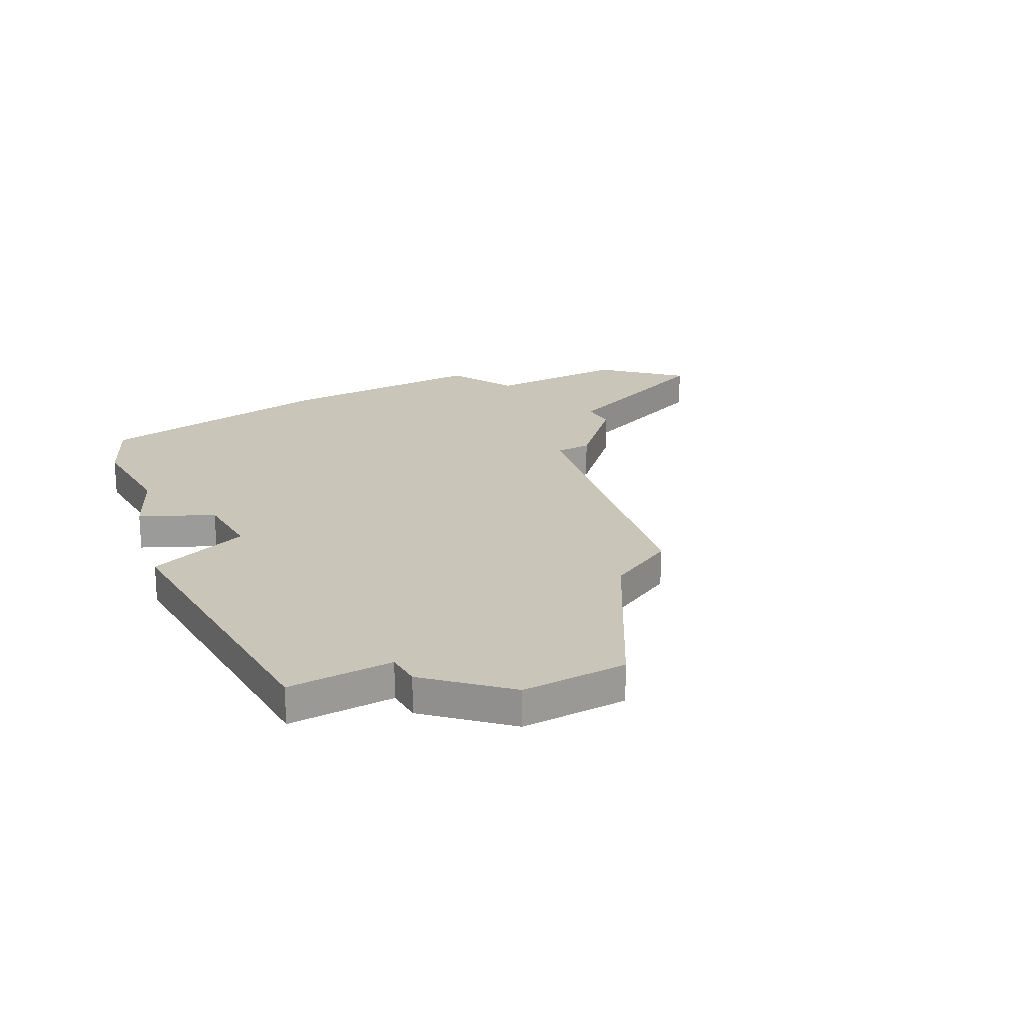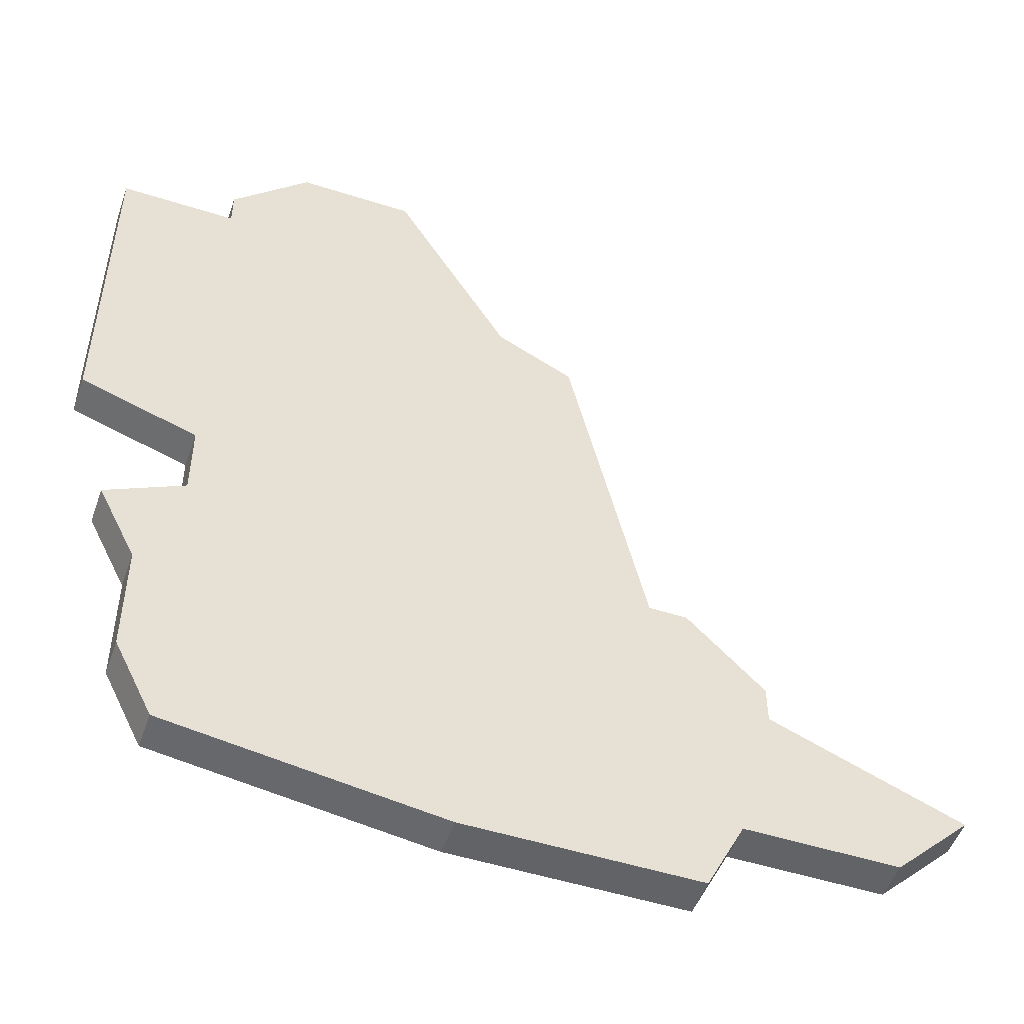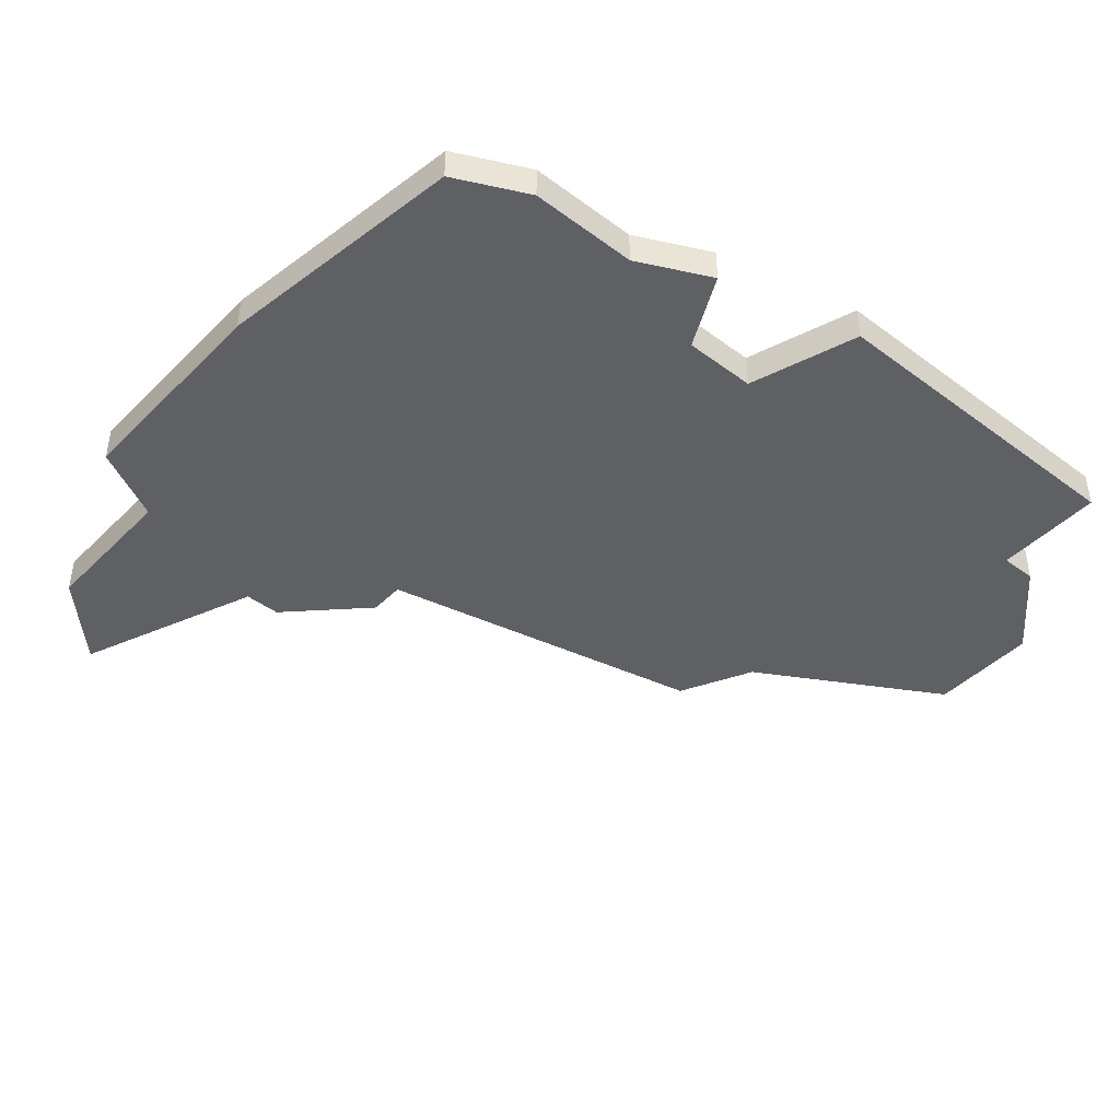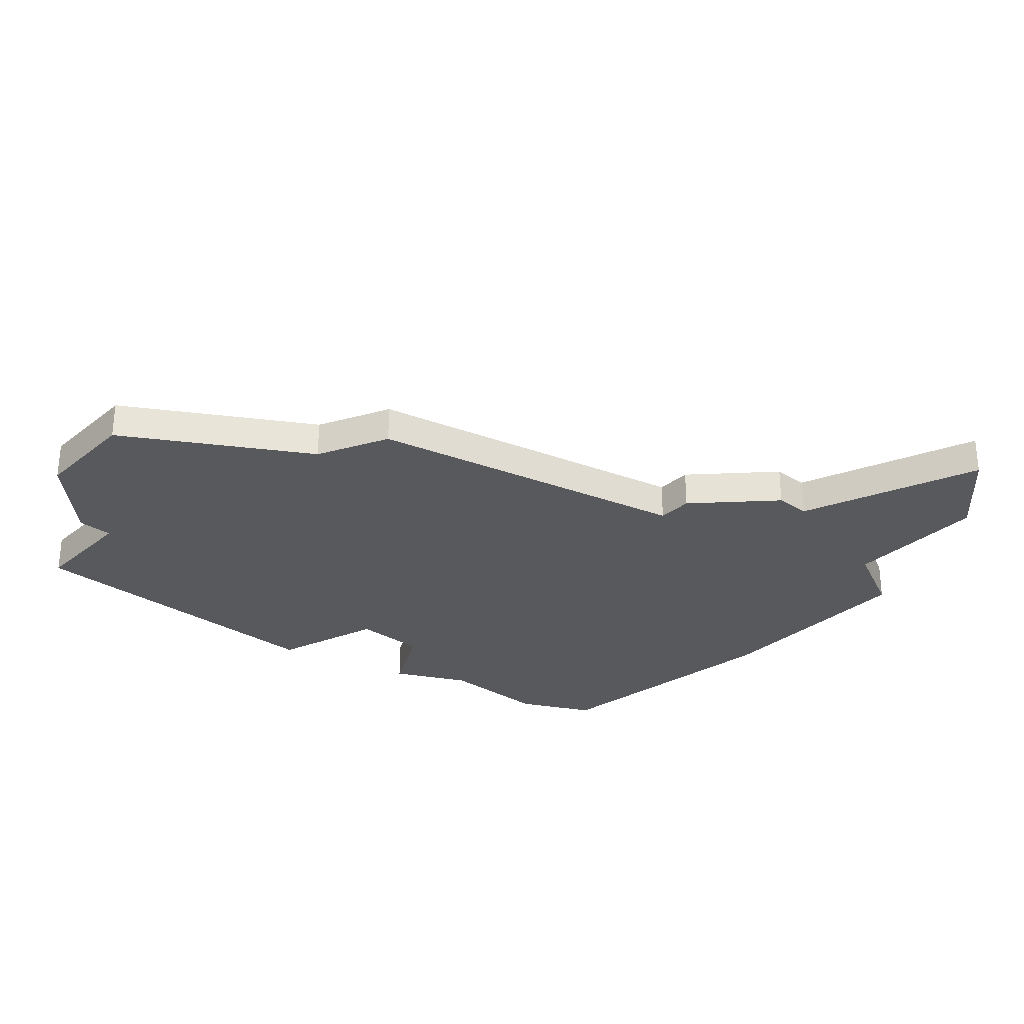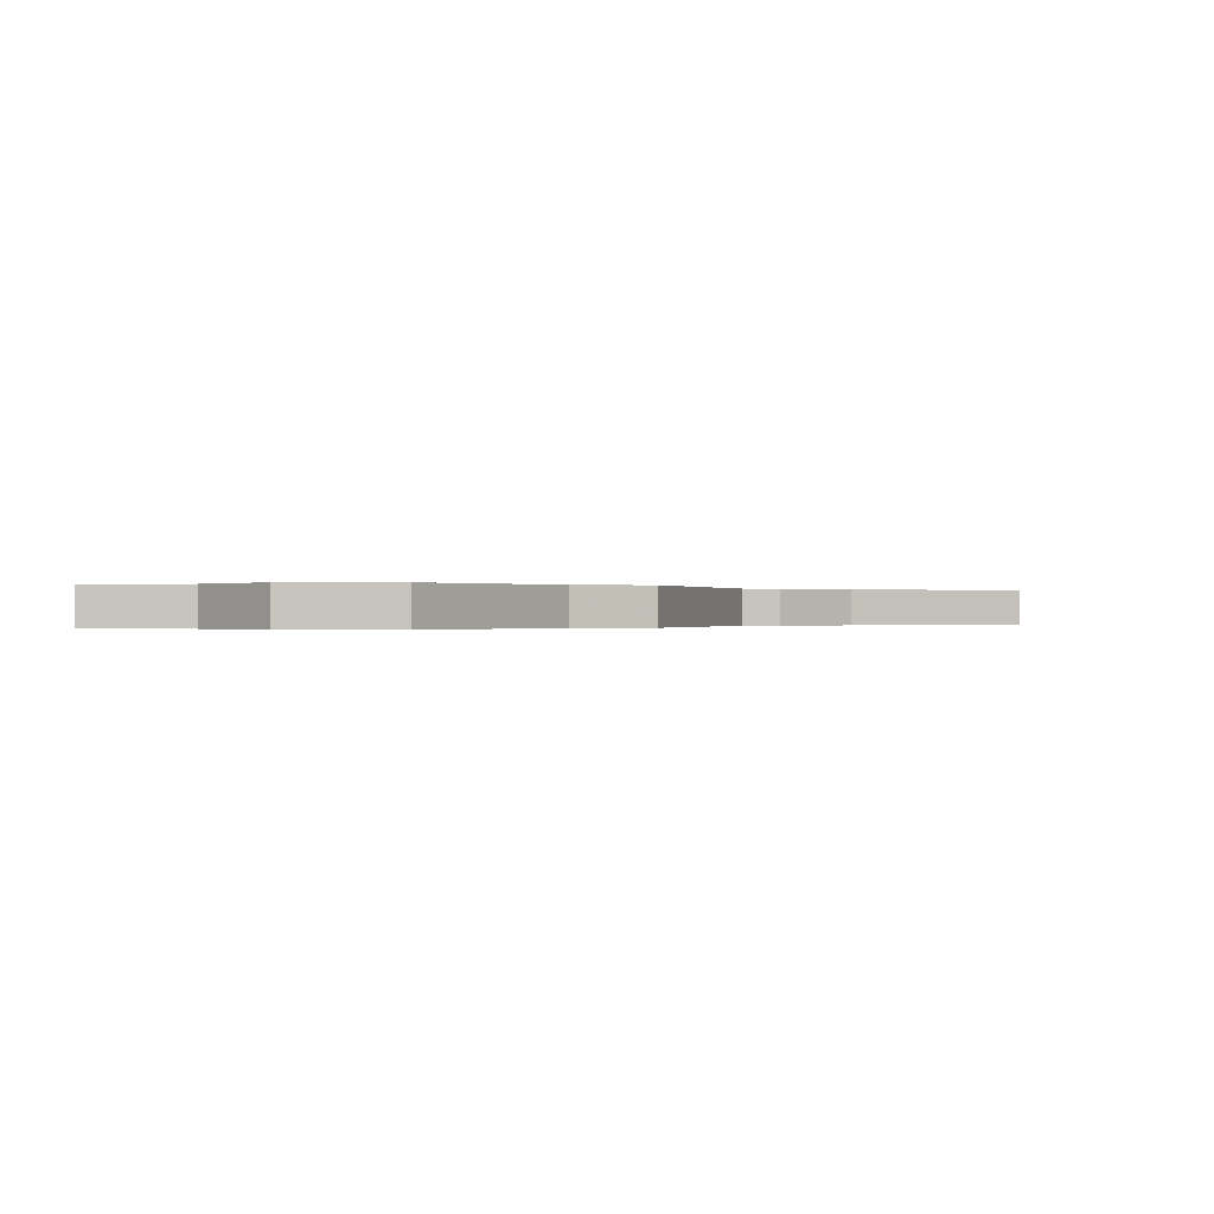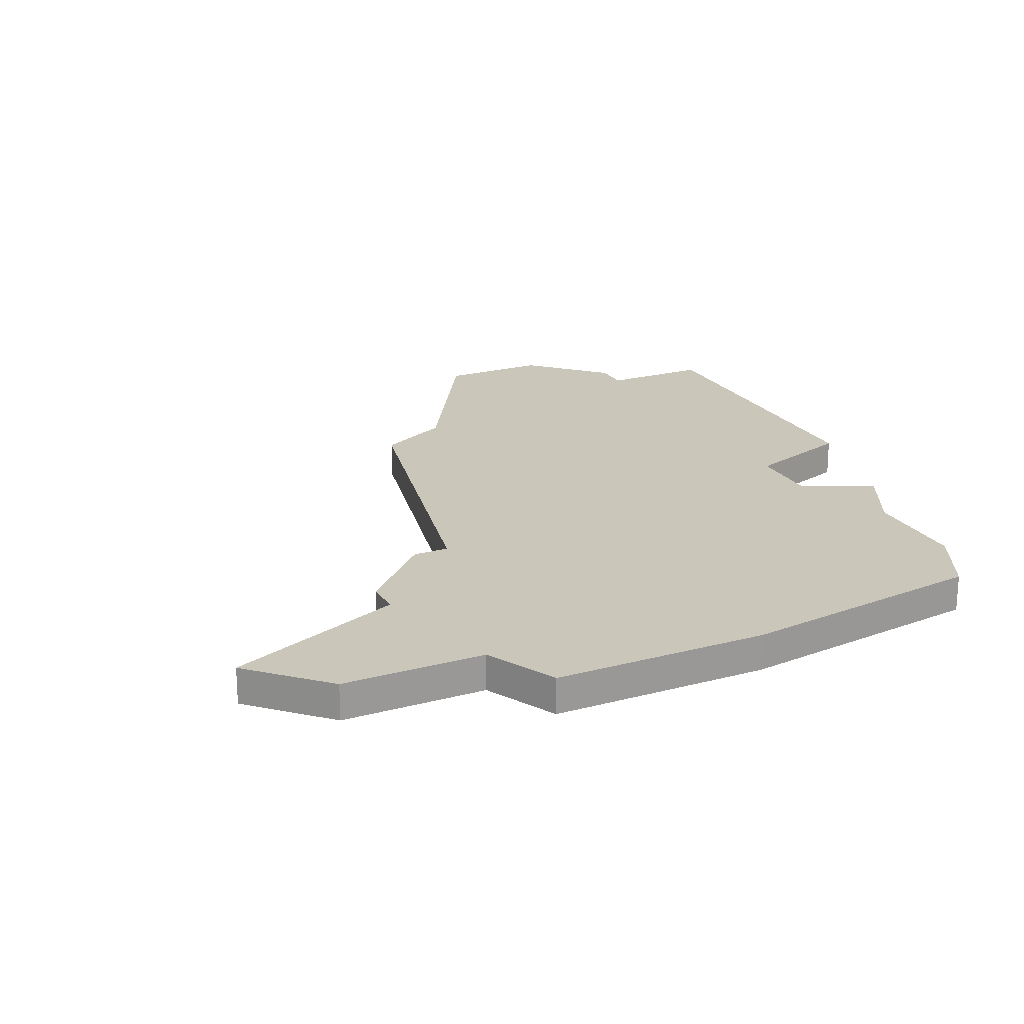
<metadata>
{"format":"obj","ext":"obj","renderer":"f3d","projection":"perspective","resolution":1024,"background":"white","views":[{"elev":20.7,"azim":150.5,"up":"+Z"},{"elev":-50.9,"azim":160.8,"up":"+Y"},{"elev":-43.6,"azim":49.0,"up":"+Z"},{"elev":-29.6,"azim":-131.3,"up":"+Z"},{"elev":-0.1,"azim":-177.0,"up":"+Z"},{"elev":21.1,"azim":-25.5,"up":"+Z"}]}
</metadata>
<code>
v 2692 -707 0
v 2692 -707 1
v 2700 -719 0
v 2700 -719 1
v 2700 -710 0
v 2700 -710 1
v 2683 -729 0
v 2683 -729 1
v 2699 -723 0
v 2699 -723 1
v 2682 -724 0
v 2682 -724 1
v 2682 -725 0
v 2682 -725 1
v 2690 -731 0
v 2690 -731 1
v 2698 -728 0
v 2698 -728 1
v 2698 -725 0
v 2698 -725 1
v 2689 -712 0
v 2689 -712 1
v 2697 -720 0
v 2697 -720 1
v 2697 -730 0
v 2697 -730 1
v 2697 -722 0
v 2697 -722 1
v 2697 -709 0
v 2697 -709 1
v 2697 -710 0
v 2697 -710 1
v 2679 -729 0
v 2679 -729 1
v 2687 -713 0
v 2687 -713 1
v 2695 -707 0
v 2695 -707 1
v 2686 -731 0
v 2686 -731 1
v 2677 -727 0
v 2677 -727 1
v 2685 -722 0
v 2685 -722 1
v 2684 -722 0
v 2684 -722 1
v 2684 -731 0
v 2684 -731 1
f 33 41 13
f 33 13 7
f 7 39 47
f 43 39 7
f 39 43 15
f 11 45 13
f 43 13 45
f 21 23 35
f 35 23 43
f 43 7 13
f 27 15 43
f 27 43 23
f 27 19 15
f 23 21 31
f 27 9 19
f 17 15 19
f 37 31 1
f 1 31 21
f 29 31 37
f 3 31 5
f 31 3 23
f 15 17 25
f 14 42 34
f 8 14 34
f 48 40 8
f 8 40 44
f 16 44 40
f 14 46 12
f 46 14 44
f 36 24 22
f 44 24 36
f 14 8 44
f 44 16 28
f 24 44 28
f 16 20 28
f 32 22 24
f 20 10 28
f 20 16 18
f 2 32 38
f 22 32 2
f 38 32 30
f 6 32 4
f 24 4 32
f 26 18 16
f 44 36 43
f 43 36 35
f 46 44 45
f 45 44 43
f 12 46 11
f 11 46 45
f 14 12 13
f 13 12 11
f 42 14 41
f 41 14 13
f 34 42 33
f 33 42 41
f 8 34 7
f 7 34 33
f 48 8 47
f 47 8 7
f 40 48 39
f 39 48 47
f 16 40 15
f 15 40 39
f 26 16 25
f 25 16 15
f 18 26 17
f 17 26 25
f 20 18 19
f 19 18 17
f 10 20 9
f 9 20 19
f 28 10 27
f 27 10 9
f 24 28 23
f 23 28 27
f 4 24 3
f 3 24 23
f 6 4 5
f 5 4 3
f 32 6 31
f 31 6 5
f 30 32 29
f 29 32 31
f 38 30 37
f 37 30 29
f 2 38 1
f 1 38 37
f 36 22 35
f 35 22 21
f 22 2 21
f 21 2 1

</code>
